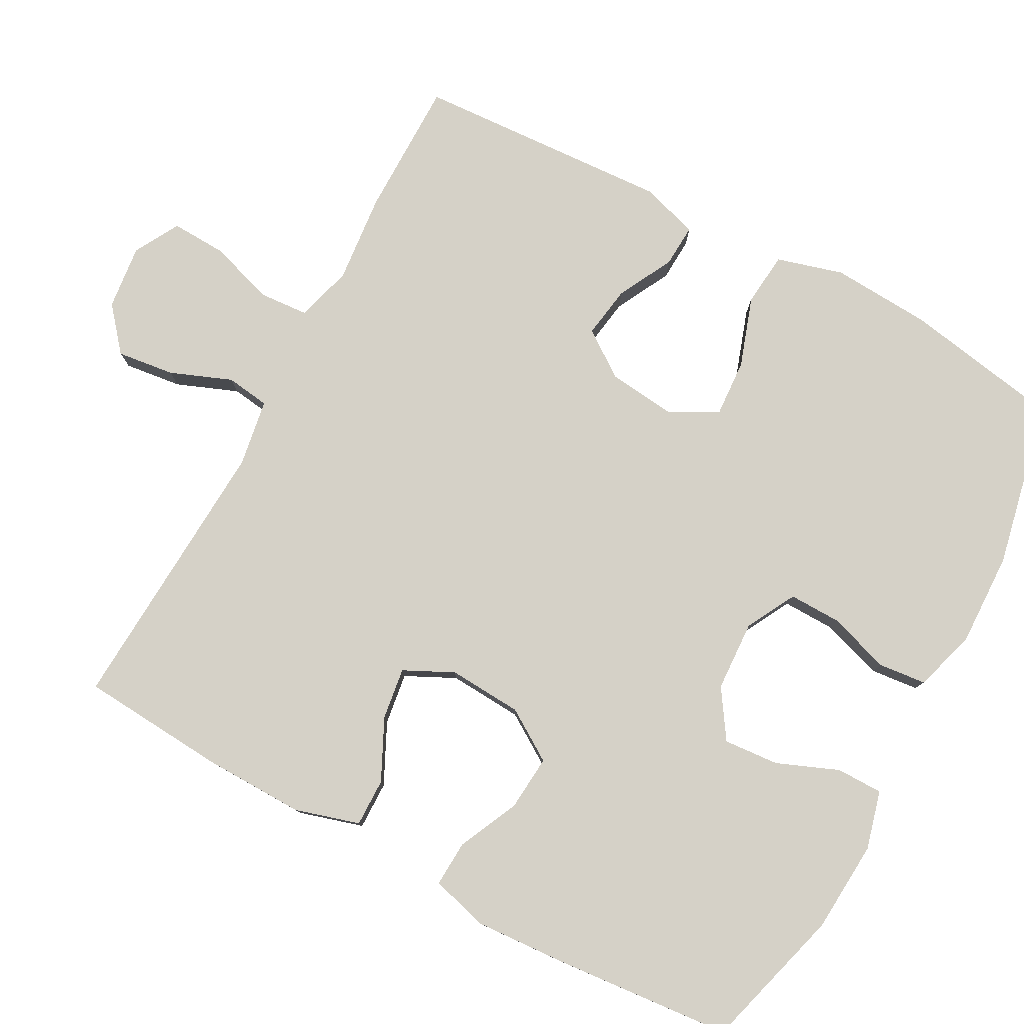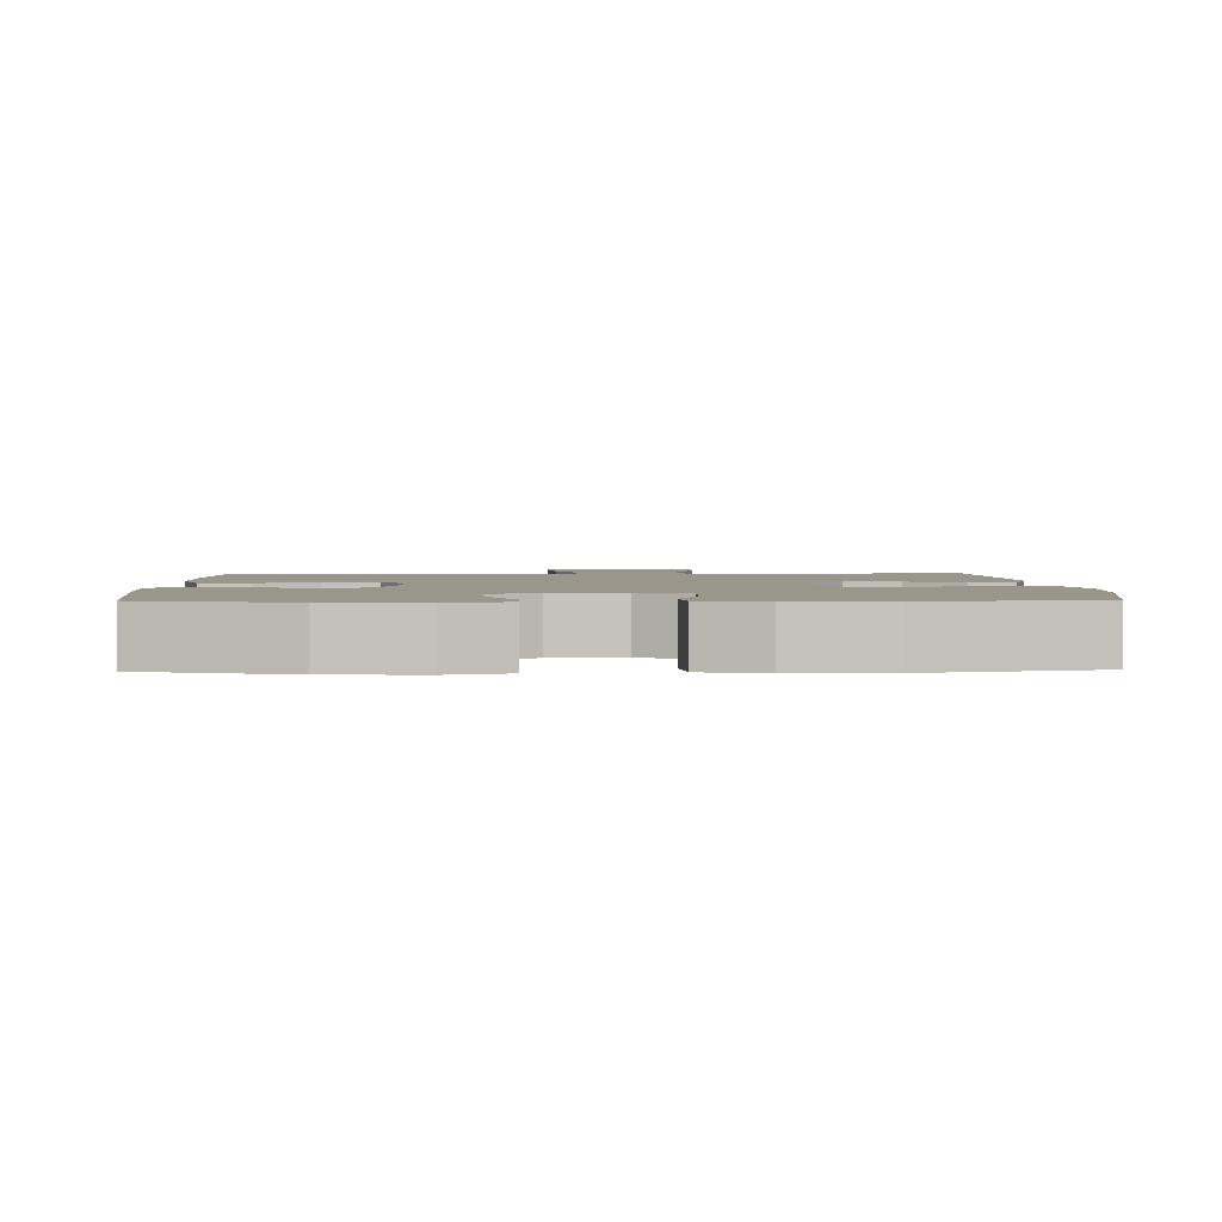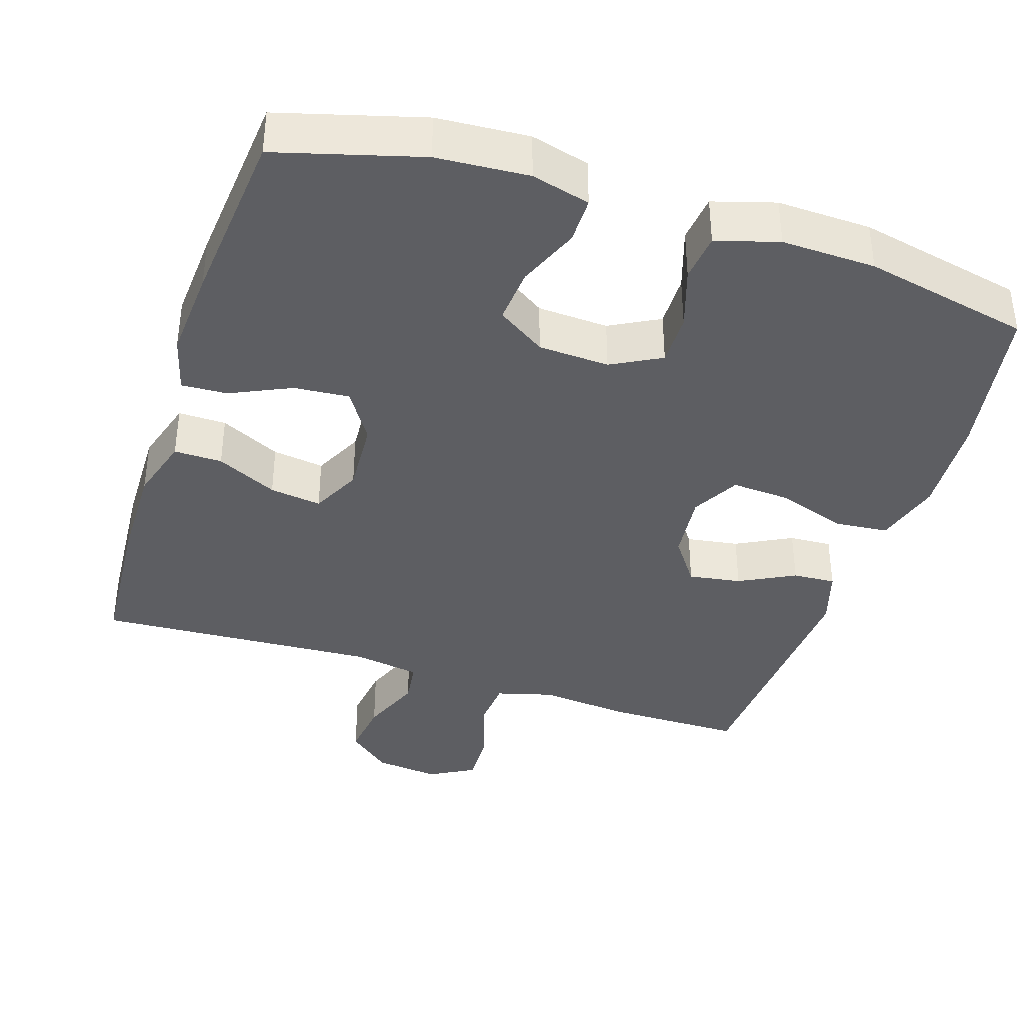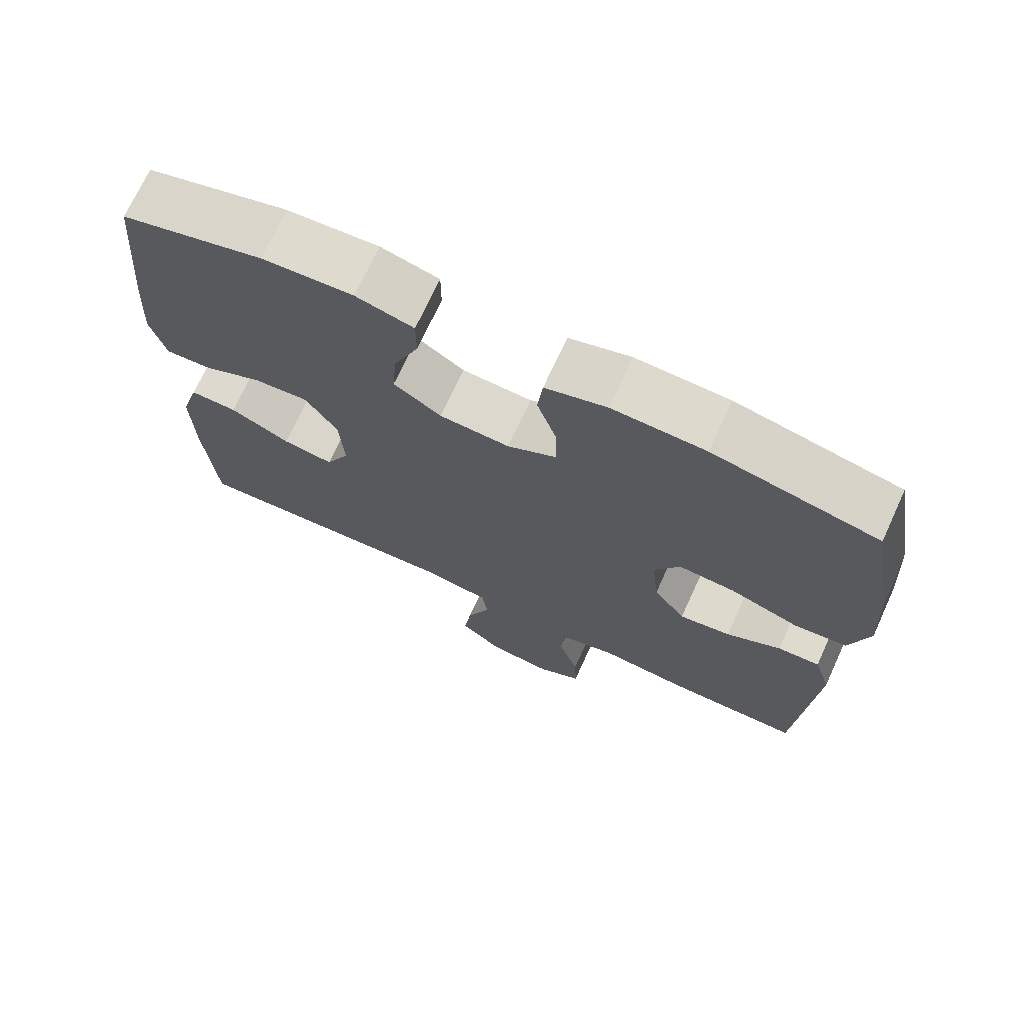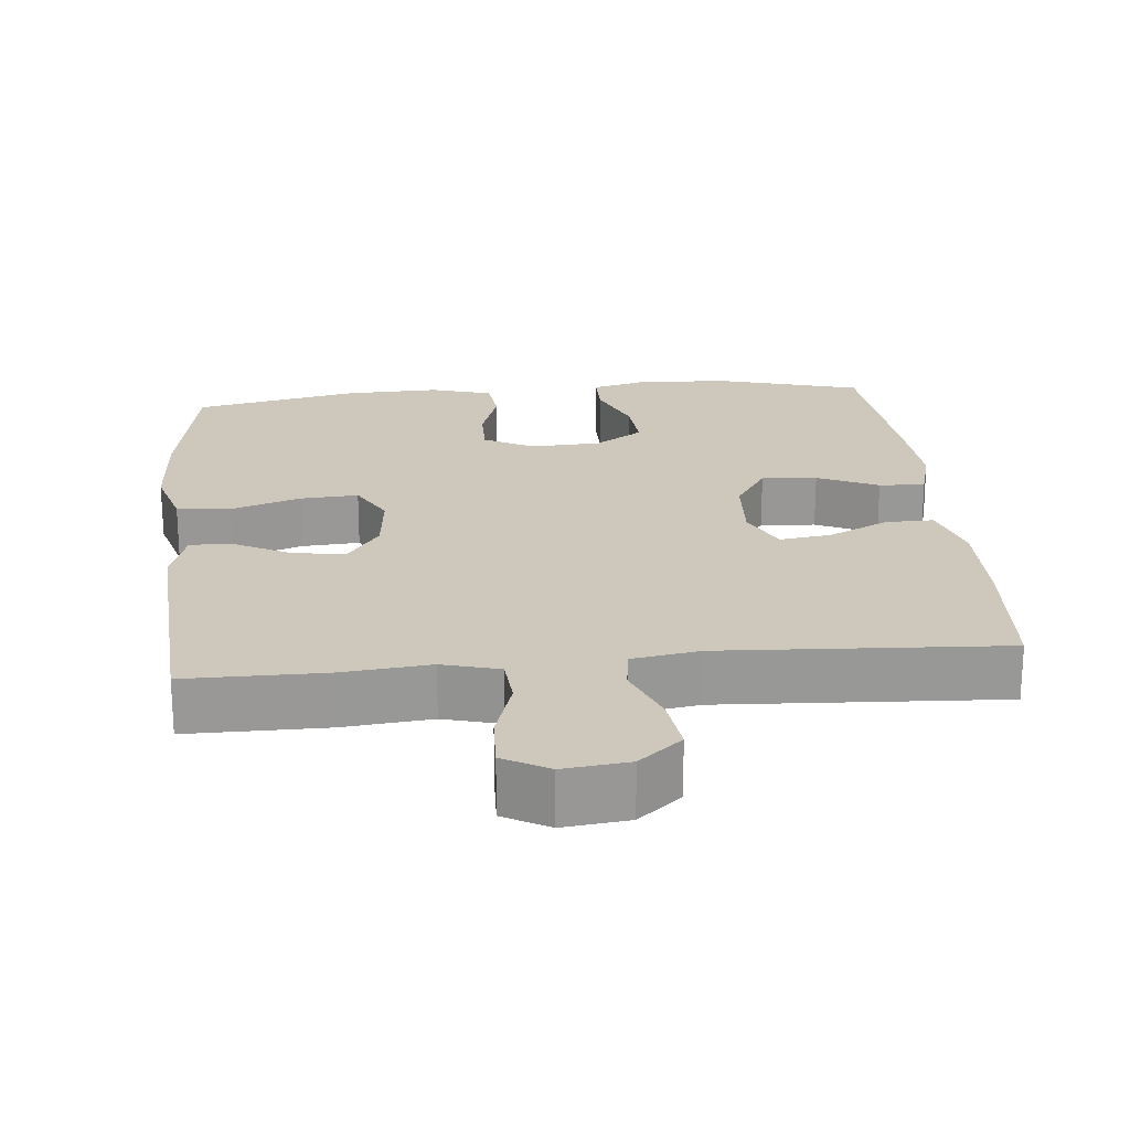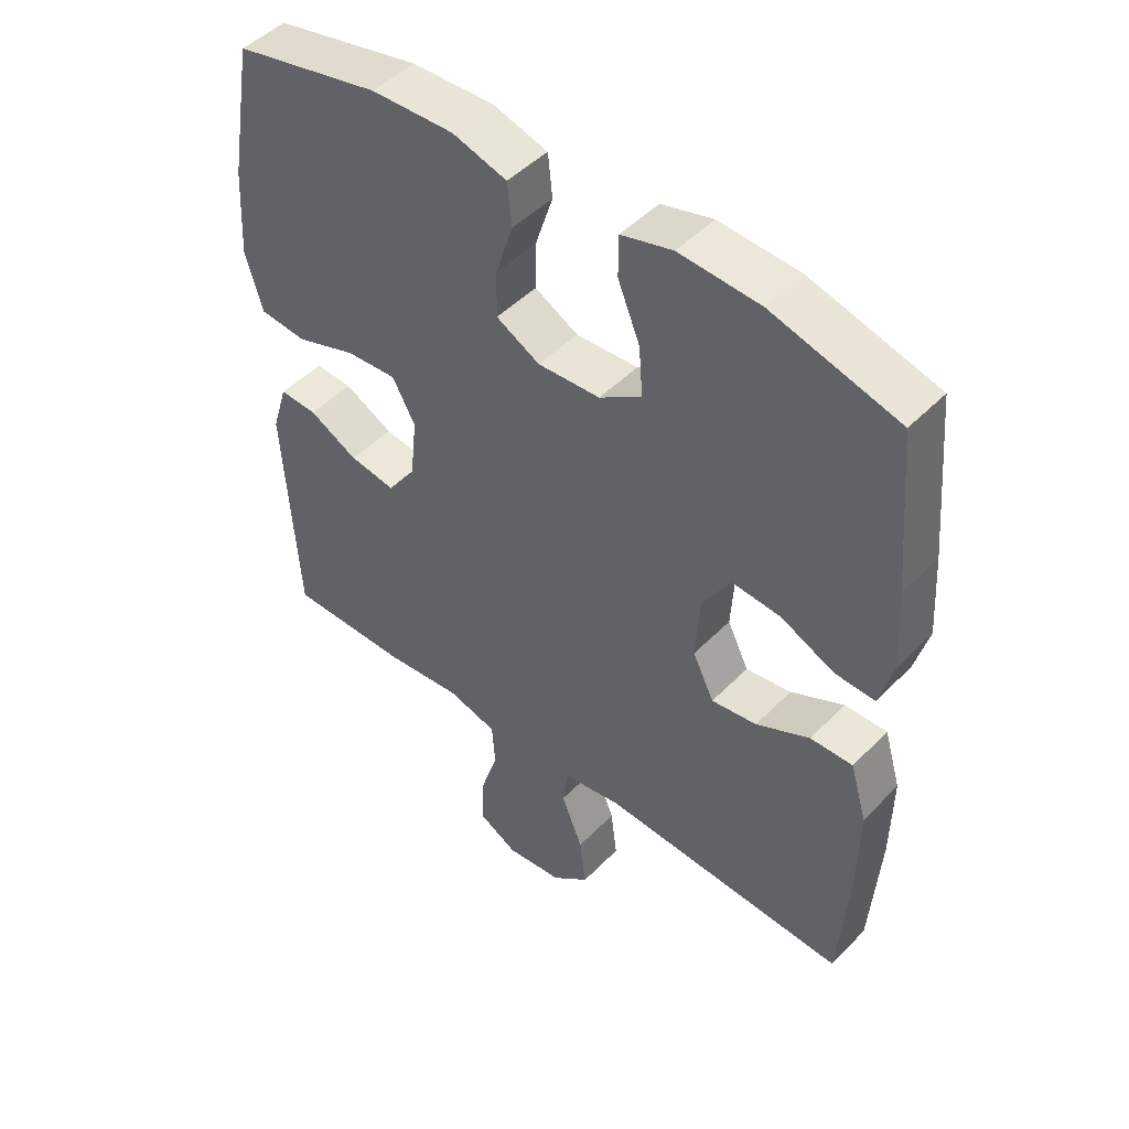
<metadata>
{"format":"obj","ext":"obj","renderer":"f3d","projection":"perspective","resolution":1024,"background":"white","views":[{"elev":79.3,"azim":-61.5,"up":"+Y"},{"elev":2.3,"azim":-1.8,"up":"+Y"},{"elev":-38.5,"azim":-17.9,"up":"+Y"},{"elev":71.6,"azim":24.7,"up":"+Z"},{"elev":21.8,"azim":174.5,"up":"+Y"},{"elev":47.5,"azim":-138.6,"up":"+Z"}]}
</metadata>
<code>
v 0.5 0.07 0.5
v 0.537 0.07 0.287
v 0.545 0.07 0.151
v 0.519 0.07 0.061
v 0.446 0.07 0.054
v 0.352 0.07 0.086
v 0.274 0.07 0.091
v 0.239 0.07 0.027
v 0.249 0.07 -0.066
v 0.293 0.07 -0.128
v 0.364 0.07 -0.117
v 0.439 0.07 -0.078
v 0.497 0.07 -0.075
v 0.521 0.07 -0.153
v 0.5 0.07 -0.5
v 0.314 0.07 -0.5
v 0.194 0.07 -0.488
v 0.117 0.07 -0.509
v 0.112 0.07 -0.576
v 0.14 0.07 -0.664
v 0.143 0.07 -0.739
v 0.082 0.07 -0.773
v -0.006 0.07 -0.763
v -0.064 0.07 -0.714
v -0.054 0.07 -0.636
v -0.021 0.07 -0.553
v -0.029 0.07 -0.494
v -0.12 0.07 -0.479
v -0.5 0.07 -0.5
v -0.514 0.07 -0.303
v -0.516 0.07 -0.166
v -0.49 0.07 -0.079
v -0.425 0.07 -0.08
v -0.343 0.07 -0.12
v -0.273 0.07 -0.13
v -0.24 0.07 -0.063
v -0.246 0.07 0.037
v -0.29 0.07 0.106
v -0.365 0.07 0.1
v -0.447 0.07 0.062
v -0.509 0.07 0.059
v -0.53 0.07 0.136
v -0.522 0.07 0.259
v -0.5 0.07 0.5
v -0.306 0.07 0.554
v -0.182 0.07 0.562
v -0.103 0.07 0.541
v -0.103 0.07 0.478
v -0.137 0.07 0.395
v -0.143 0.07 0.32
v -0.078 0.07 0.277
v 0.018 0.07 0.272
v 0.085 0.07 0.308
v 0.084 0.07 0.379
v 0.057 0.07 0.462
v 0.064 0.07 0.527
v 0.148 0.07 0.552
v 0.275 0.07 0.548
v 0.5 0 0.5
v 0.537 0 0.287
v 0.545 0 0.151
v 0.519 0 0.061
v 0.446 0 0.054
v 0.352 0 0.086
v 0.274 0 0.091
v 0.239 0 0.027
v 0.249 0 -0.066
v 0.293 0 -0.128
v 0.364 0 -0.117
v 0.439 0 -0.078
v 0.497 0 -0.075
v 0.521 0 -0.153
v 0.5 0 -0.5
v 0.314 0 -0.5
v 0.194 0 -0.488
v 0.117 0 -0.509
v 0.112 0 -0.576
v 0.14 0 -0.664
v 0.143 0 -0.739
v 0.082 0 -0.773
v -0.006 0 -0.763
v -0.064 0 -0.714
v -0.054 0 -0.636
v -0.021 0 -0.553
v -0.029 0 -0.494
v -0.12 0 -0.479
v -0.5 0 -0.5
v -0.514 0 -0.303
v -0.516 0 -0.166
v -0.49 0 -0.079
v -0.425 0 -0.08
v -0.343 0 -0.12
v -0.273 0 -0.13
v -0.24 0 -0.063
v -0.246 0 0.037
v -0.29 0 0.106
v -0.365 0 0.1
v -0.447 0 0.062
v -0.509 0 0.059
v -0.53 0 0.136
v -0.522 0 0.259
v -0.5 0 0.5
v -0.306 0 0.554
v -0.182 0 0.562
v -0.103 0 0.541
v -0.103 0 0.478
v -0.137 0 0.395
v -0.143 0 0.32
v -0.078 0 0.277
v 0.018 0 0.272
v 0.085 0 0.308
v 0.084 0 0.379
v 0.057 0 0.462
v 0.064 0 0.527
v 0.148 0 0.552
v 0.275 0 0.548
f 4 5 6
f 3 4 6
f 2 3 6
f 1 2 6
f 58 1 6
f 57 58 6
f 56 57 6
f 55 56 6
f 54 55 6
f 53 54 6 7
f 52 53 7 8
f 51 52 8 9
f 50 51 9 10
f 47 48 49
f 46 47 49
f 45 46 49
f 44 45 49
f 43 44 49
f 42 43 49
f 41 42 49
f 40 41 49
f 39 40 49
f 38 39 49 50
f 37 38 50 10
f 32 33 34
f 31 32 34
f 30 31 34
f 29 30 34
f 28 29 34
f 27 28 34 35
f 24 25 26
f 23 24 26
f 22 23 26
f 21 22 26
f 20 21 26
f 19 20 26
f 18 19 26 27
f 27 35 36
f 18 27 36
f 17 18 36
f 15 16 17
f 14 15 17
f 13 14 17
f 12 13 17
f 11 12 17
f 17 36 37 10
f 10 11 17
f 64 63 62
f 64 62 61
f 64 61 60
f 64 60 59
f 64 59 116
f 64 116 115
f 64 115 114
f 64 114 113
f 64 113 112
f 65 64 112 111
f 66 65 111 110
f 67 66 110 109
f 68 67 109 108
f 107 106 105
f 107 105 104
f 107 104 103
f 107 103 102
f 107 102 101
f 107 101 100
f 107 100 99
f 107 99 98
f 107 98 97
f 108 107 97 96
f 68 108 96 95
f 92 91 90
f 92 90 89
f 92 89 88
f 92 88 87
f 92 87 86
f 93 92 86 85
f 84 83 82
f 84 82 81
f 84 81 80
f 84 80 79
f 84 79 78
f 84 78 77
f 85 84 77 76
f 94 93 85
f 94 85 76
f 94 76 75
f 75 74 73
f 75 73 72
f 75 72 71
f 75 71 70
f 75 70 69
f 68 95 94 75
f 75 69 68
f 1 59 60 2
f 2 60 61 3
f 3 61 62 4
f 4 62 63 5
f 5 63 64 6
f 6 64 65 7
f 7 65 66 8
f 8 66 67 9
f 9 67 68 10
f 10 68 69 11
f 11 69 70 12
f 12 70 71 13
f 13 71 72 14
f 14 72 73 15
f 15 73 74 16
f 16 74 75 17
f 17 75 76 18
f 18 76 77 19
f 19 77 78 20
f 20 78 79 21
f 21 79 80 22
f 22 80 81 23
f 23 81 82 24
f 24 82 83 25
f 25 83 84 26
f 26 84 85 27
f 27 85 86 28
f 28 86 87 29
f 29 87 88 30
f 30 88 89 31
f 31 89 90 32
f 32 90 91 33
f 33 91 92 34
f 34 92 93 35
f 35 93 94 36
f 36 94 95 37
f 37 95 96 38
f 38 96 97 39
f 39 97 98 40
f 40 98 99 41
f 41 99 100 42
f 42 100 101 43
f 43 101 102 44
f 44 102 103 45
f 45 103 104 46
f 46 104 105 47
f 47 105 106 48
f 48 106 107 49
f 49 107 108 50
f 50 108 109 51
f 51 109 110 52
f 52 110 111 53
f 53 111 112 54
f 54 112 113 55
f 55 113 114 56
f 56 114 115 57
f 57 115 116 58
f 58 116 59 1

</code>
